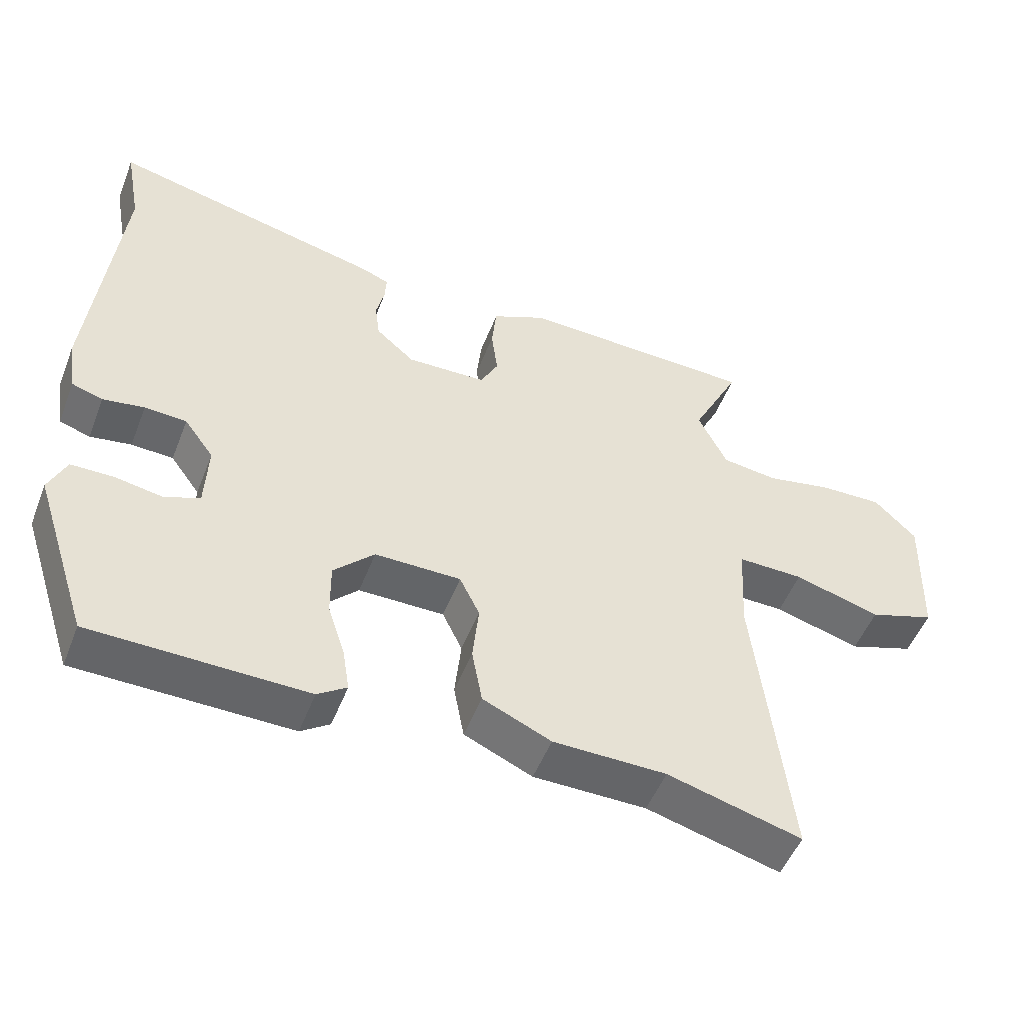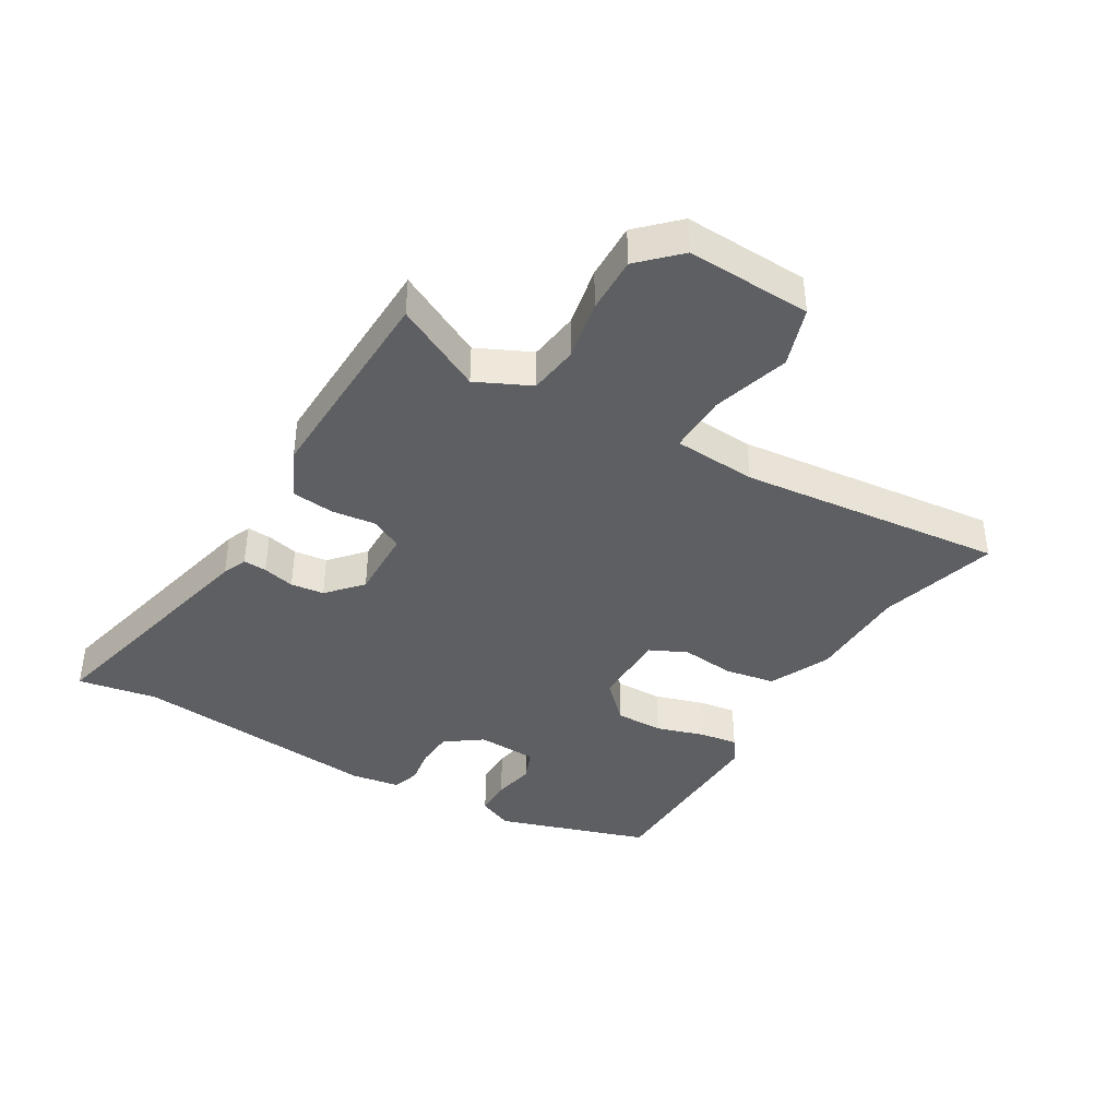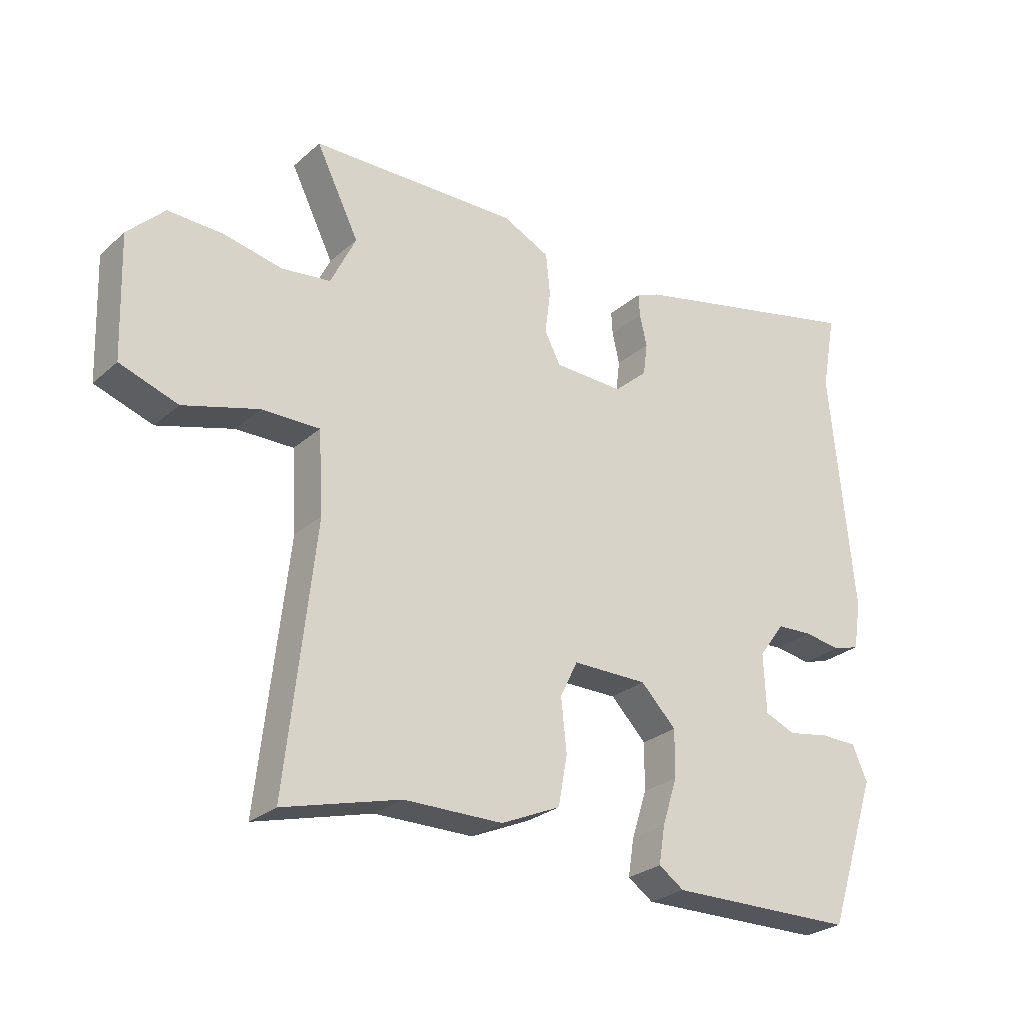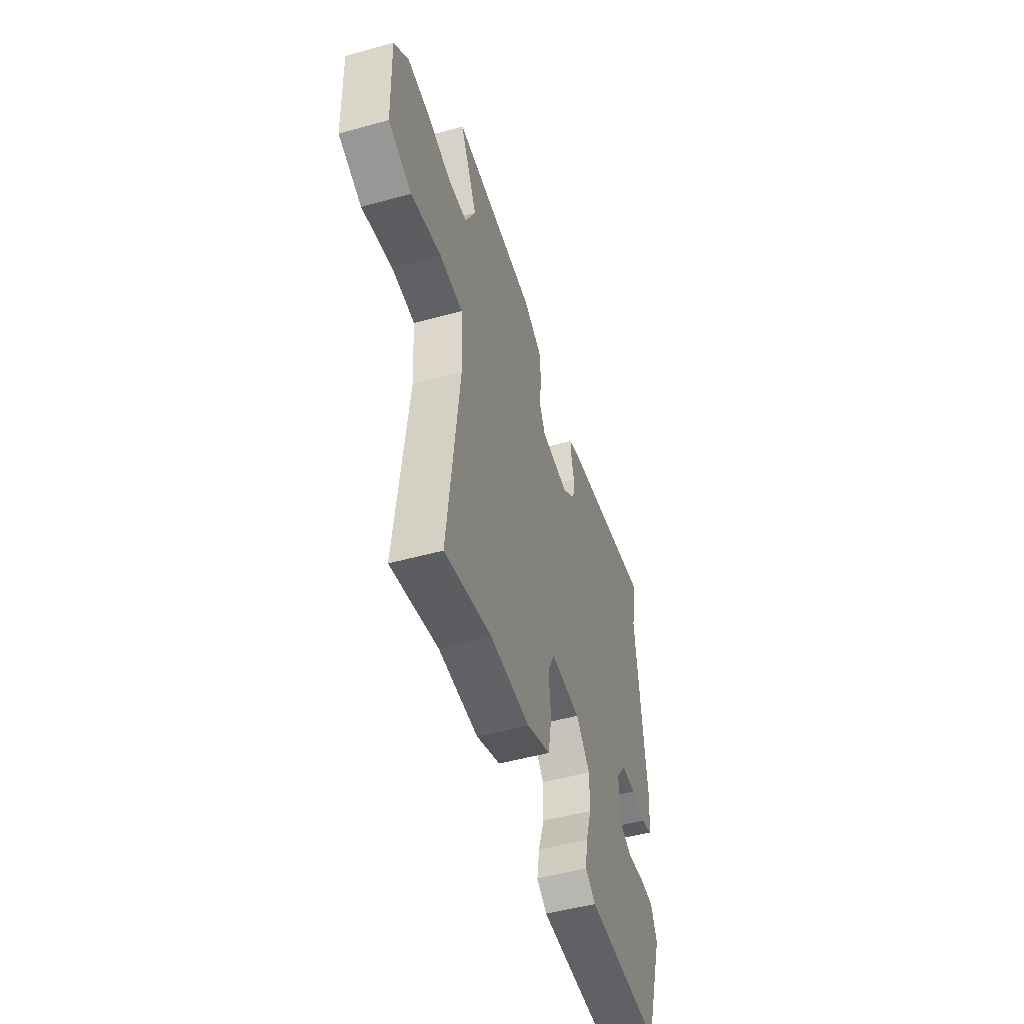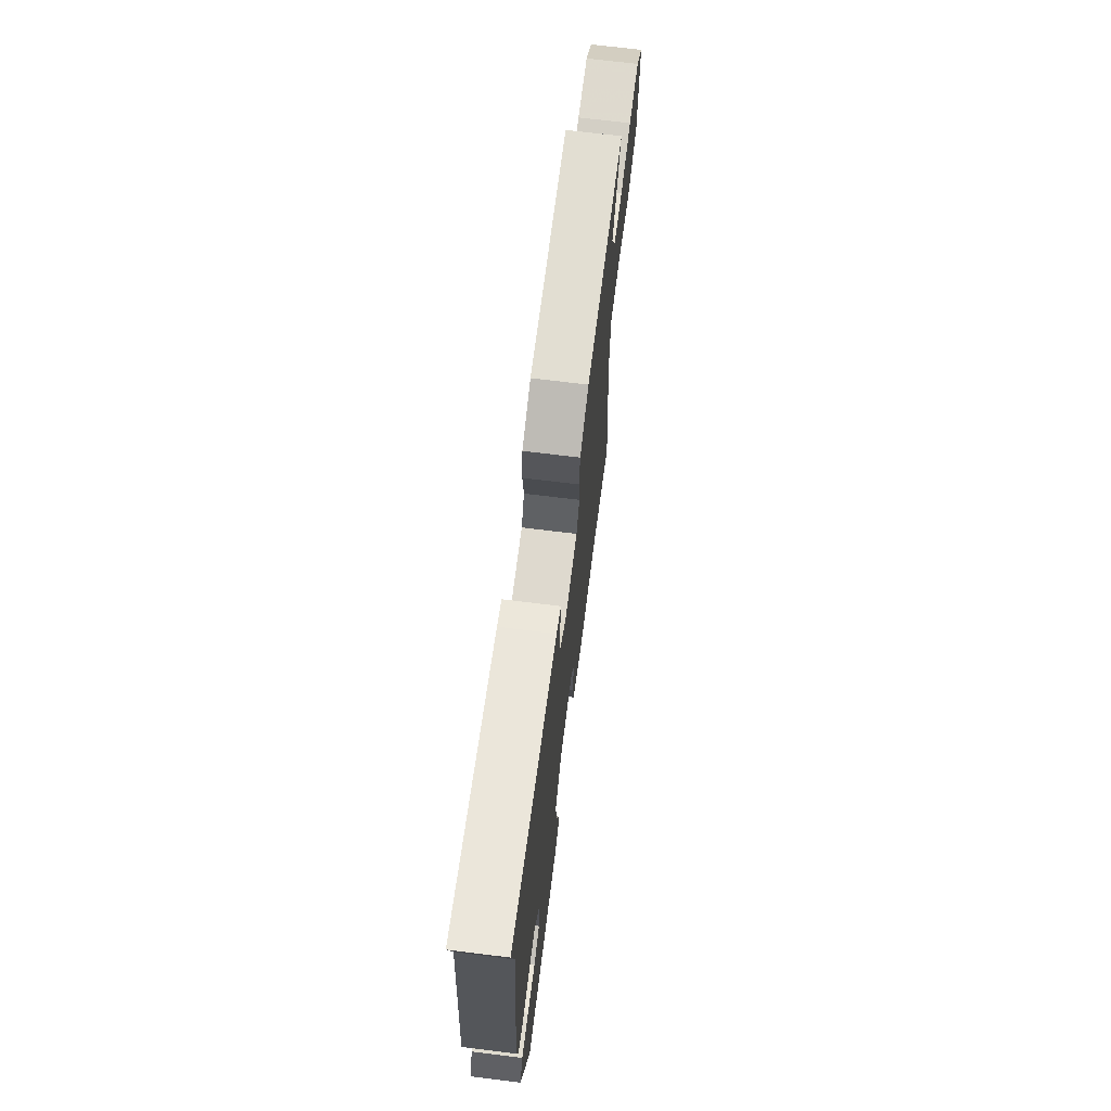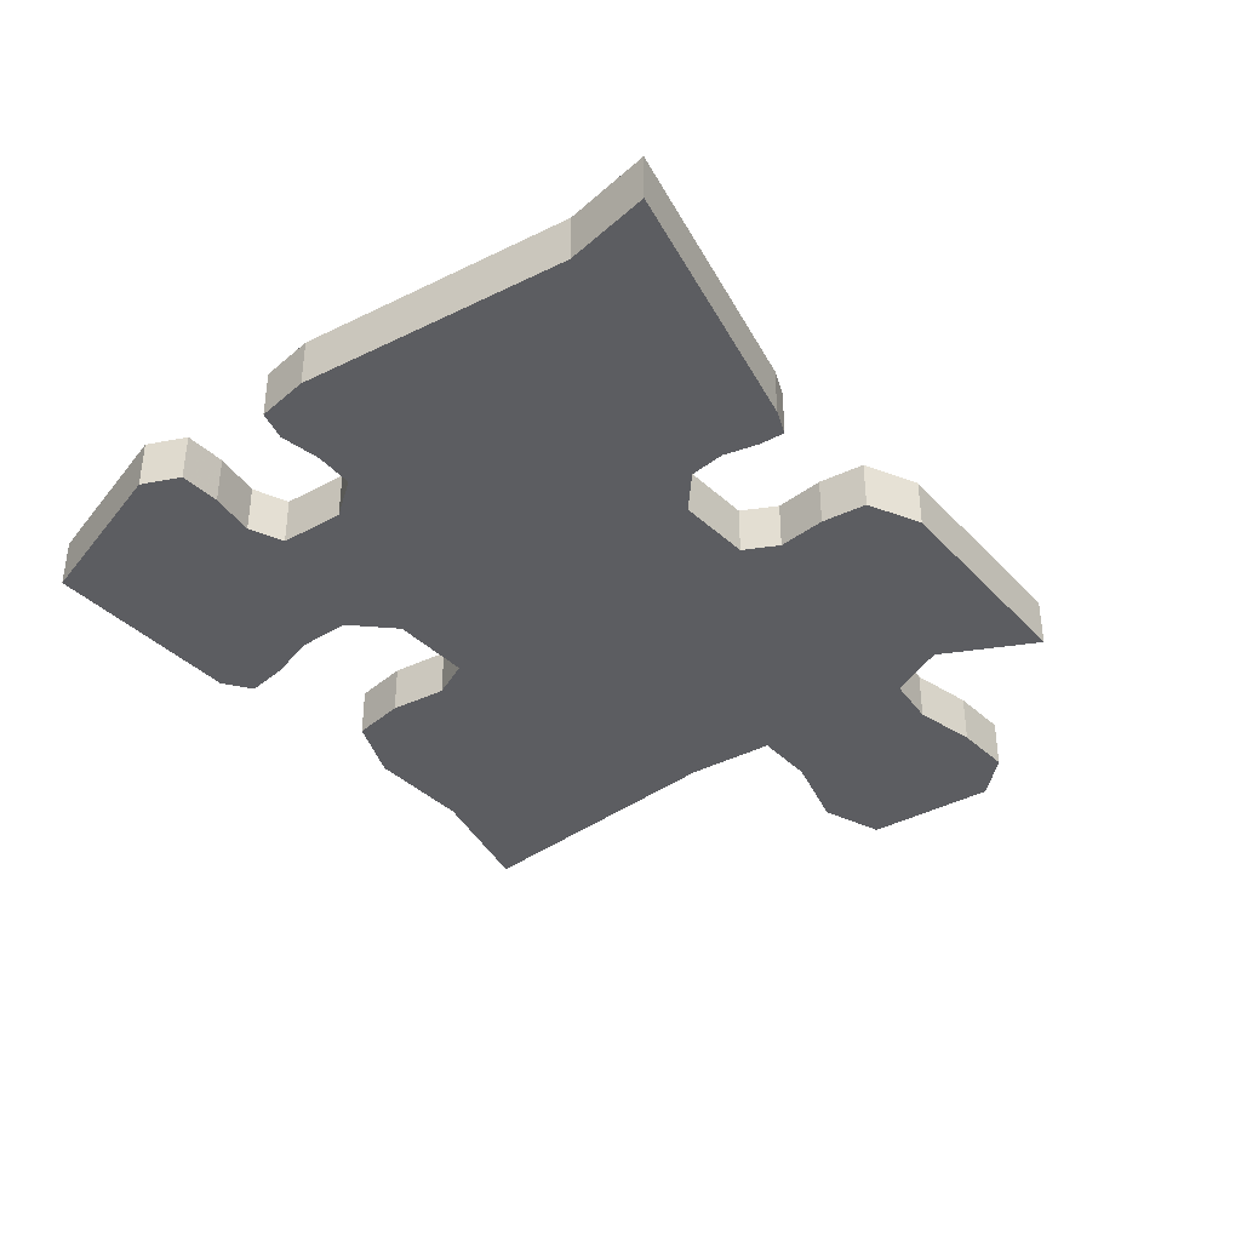
<metadata>
{"format":"obj","ext":"obj","renderer":"f3d","projection":"perspective","resolution":1024,"background":"white","views":[{"elev":-51.4,"azim":-21.1,"up":"+Z"},{"elev":-39.9,"azim":58.9,"up":"+Y"},{"elev":-26.8,"azim":143.2,"up":"+Z"},{"elev":-50.9,"azim":106.7,"up":"+Z"},{"elev":69.4,"azim":-82.9,"up":"+Z"},{"elev":-36.3,"azim":-52.0,"up":"+Y"}]}
</metadata>
<code>
v -0.495 0.07 0.473
v -0.519 0.07 0.602
v -0.119 0.07 0.51
v -0.079 0.07 0.494
v -0.081 0.07 0.456
v -0.093 0.07 0.404
v -0.086 0.07 0.35
v -0.03 0.07 0.301
v 0.086 0.07 0.305
v 0.112 0.07 0.356
v 0.103 0.07 0.429
v 0.11 0.07 0.497
v 0.189 0.07 0.535
v 0.535 0.07 0.527
v 0.464 0.07 0.384
v 0.506 0.07 0.297
v 0.587 0.07 0.287
v 0.684 0.07 0.307
v 0.775 0.07 0.31
v 0.836 0.07 0.249
v 0.829 0.07 0.047
v 0.733 0.07 0.014
v 0.608 0.07 0.05
v 0.512 0.07 0.051
v 0.504 0.07 -0.084
v 0.552 0.07 -0.514
v 0.358 0.07 -0.462
v 0.194 0.07 -0.461
v 0.095 0.07 -0.417
v 0.08 0.07 -0.335
v 0.089 0.07 -0.248
v 0.06 0.07 -0.188
v -0.065 0.07 -0.188
v -0.124 0.07 -0.248
v -0.123 0.07 -0.326
v -0.098 0.07 -0.404
v -0.088 0.07 -0.466
v -0.13 0.07 -0.495
v -0.441 0.07 -0.491
v -0.523 0.07 -0.244
v -0.498 0.07 -0.187
v -0.436 0.07 -0.186
v -0.367 0.07 -0.198
v -0.316 0.07 -0.177
v -0.312 0.07 -0.079
v -0.355 0.07 -0.02
v -0.416 0.07 -0.017
v -0.476 0.07 -0.027
v -0.521 0.07 -0.013
v -0.534 0.07 0.067
v -0.495 0 0.473
v -0.519 0 0.602
v -0.119 0 0.51
v -0.079 0 0.494
v -0.081 0 0.456
v -0.093 0 0.404
v -0.086 0 0.35
v -0.03 0 0.301
v 0.086 0 0.305
v 0.112 0 0.356
v 0.103 0 0.429
v 0.11 0 0.497
v 0.189 0 0.535
v 0.535 0 0.527
v 0.464 0 0.384
v 0.506 0 0.297
v 0.587 0 0.287
v 0.684 0 0.307
v 0.775 0 0.31
v 0.836 0 0.249
v 0.829 0 0.047
v 0.733 0 0.014
v 0.608 0 0.05
v 0.512 0 0.051
v 0.504 0 -0.084
v 0.552 0 -0.514
v 0.358 0 -0.462
v 0.194 0 -0.461
v 0.095 0 -0.417
v 0.08 0 -0.335
v 0.089 0 -0.248
v 0.06 0 -0.188
v -0.065 0 -0.188
v -0.124 0 -0.248
v -0.123 0 -0.326
v -0.098 0 -0.404
v -0.088 0 -0.466
v -0.13 0 -0.495
v -0.441 0 -0.491
v -0.523 0 -0.244
v -0.498 0 -0.187
v -0.436 0 -0.186
v -0.367 0 -0.198
v -0.316 0 -0.177
v -0.312 0 -0.079
v -0.355 0 -0.02
v -0.416 0 -0.017
v -0.476 0 -0.027
v -0.521 0 -0.013
v -0.534 0 0.067
f 49 50 1
f 48 49 1
f 47 48 1
f 46 47 1
f 4 5 6
f 3 4 6
f 2 3 6
f 1 2 6
f 46 1 6
f 45 46 6
f 44 45 6 7
f 41 42 43
f 40 41 43
f 39 40 43
f 38 39 43
f 37 38 43
f 36 37 43
f 35 36 43
f 34 35 43 44
f 44 7 8
f 34 44 8
f 33 34 8
f 29 30 31
f 28 29 31
f 27 28 31
f 27 31 32
f 26 27 32
f 25 26 32
f 33 8 9
f 32 33 9
f 25 32 9
f 24 25 9
f 21 22 23
f 20 21 23
f 19 20 23
f 18 19 23
f 17 18 23
f 23 24 9
f 17 23 9
f 16 17 9
f 13 14 15
f 12 13 15
f 11 12 15
f 10 11 15
f 9 10 15 16
f 51 100 99
f 51 99 98
f 51 98 97
f 51 97 96
f 56 55 54
f 56 54 53
f 56 53 52
f 56 52 51
f 56 51 96
f 56 96 95
f 57 56 95 94
f 93 92 91
f 93 91 90
f 93 90 89
f 93 89 88
f 93 88 87
f 93 87 86
f 93 86 85
f 94 93 85 84
f 58 57 94
f 58 94 84
f 58 84 83
f 81 80 79
f 81 79 78
f 81 78 77
f 82 81 77
f 82 77 76
f 82 76 75
f 59 58 83
f 59 83 82
f 59 82 75
f 59 75 74
f 73 72 71
f 73 71 70
f 73 70 69
f 73 69 68
f 73 68 67
f 59 74 73
f 59 73 67
f 59 67 66
f 65 64 63
f 65 63 62
f 65 62 61
f 65 61 60
f 66 65 60 59
f 1 51 52 2
f 2 52 53 3
f 3 53 54 4
f 4 54 55 5
f 5 55 56 6
f 6 56 57 7
f 7 57 58 8
f 8 58 59 9
f 9 59 60 10
f 10 60 61 11
f 11 61 62 12
f 12 62 63 13
f 13 63 64 14
f 14 64 65 15
f 15 65 66 16
f 16 66 67 17
f 17 67 68 18
f 18 68 69 19
f 19 69 70 20
f 20 70 71 21
f 21 71 72 22
f 22 72 73 23
f 23 73 74 24
f 24 74 75 25
f 25 75 76 26
f 26 76 77 27
f 27 77 78 28
f 28 78 79 29
f 29 79 80 30
f 30 80 81 31
f 31 81 82 32
f 32 82 83 33
f 33 83 84 34
f 34 84 85 35
f 35 85 86 36
f 36 86 87 37
f 37 87 88 38
f 38 88 89 39
f 39 89 90 40
f 40 90 91 41
f 41 91 92 42
f 42 92 93 43
f 43 93 94 44
f 44 94 95 45
f 45 95 96 46
f 46 96 97 47
f 47 97 98 48
f 48 98 99 49
f 49 99 100 50
f 50 100 51 1

</code>
